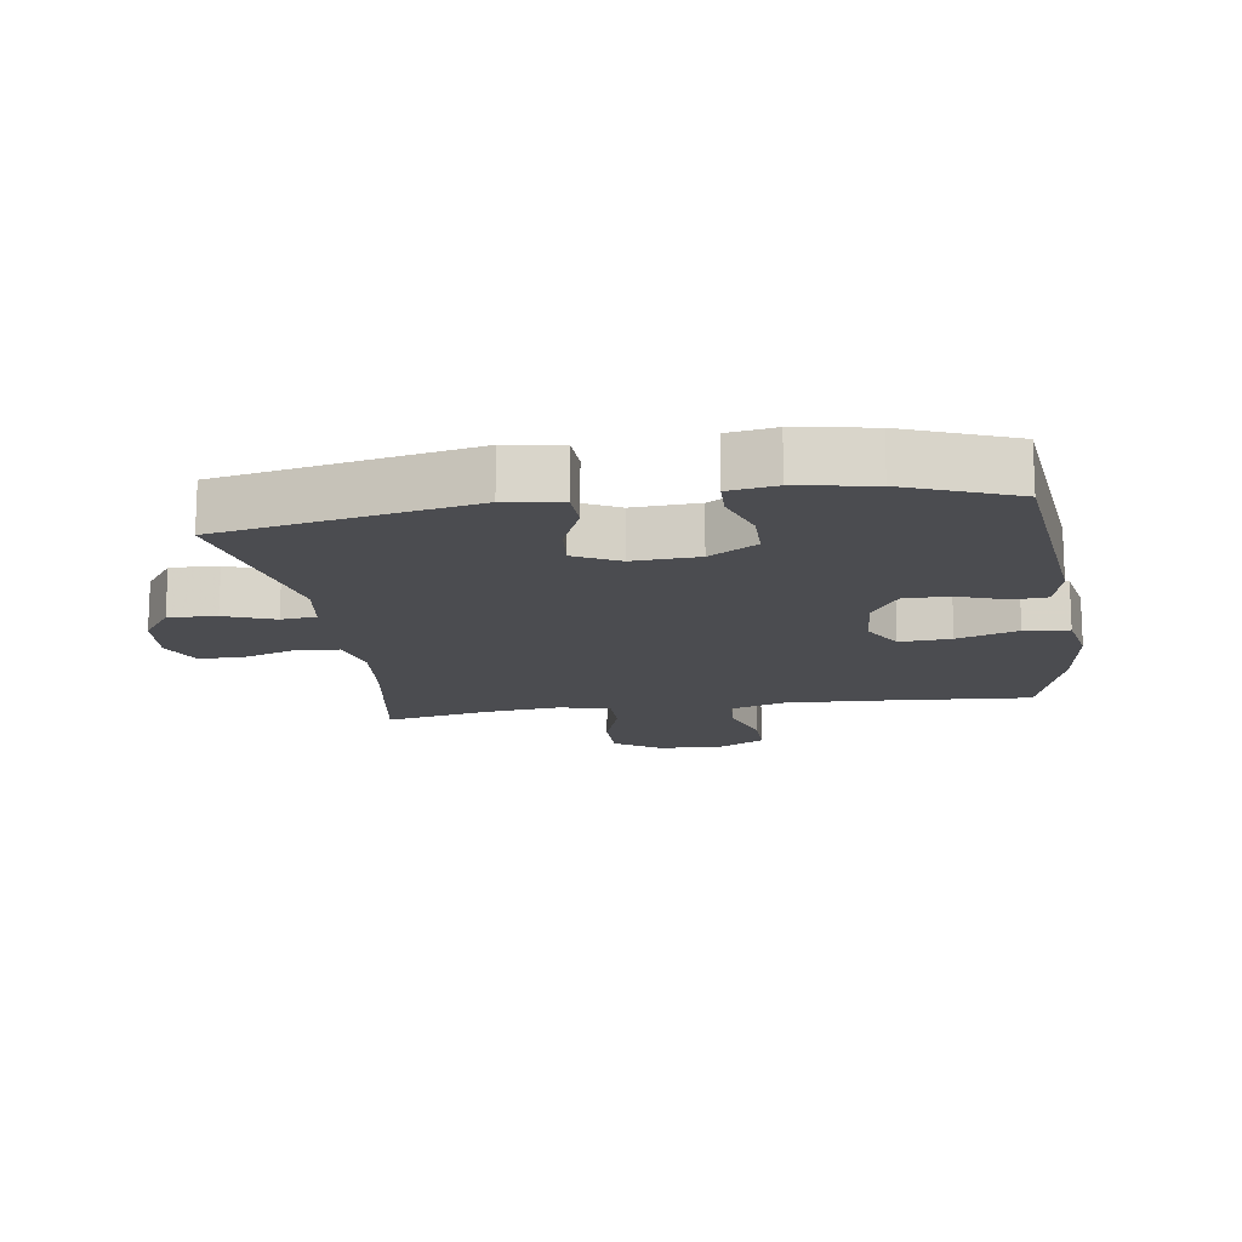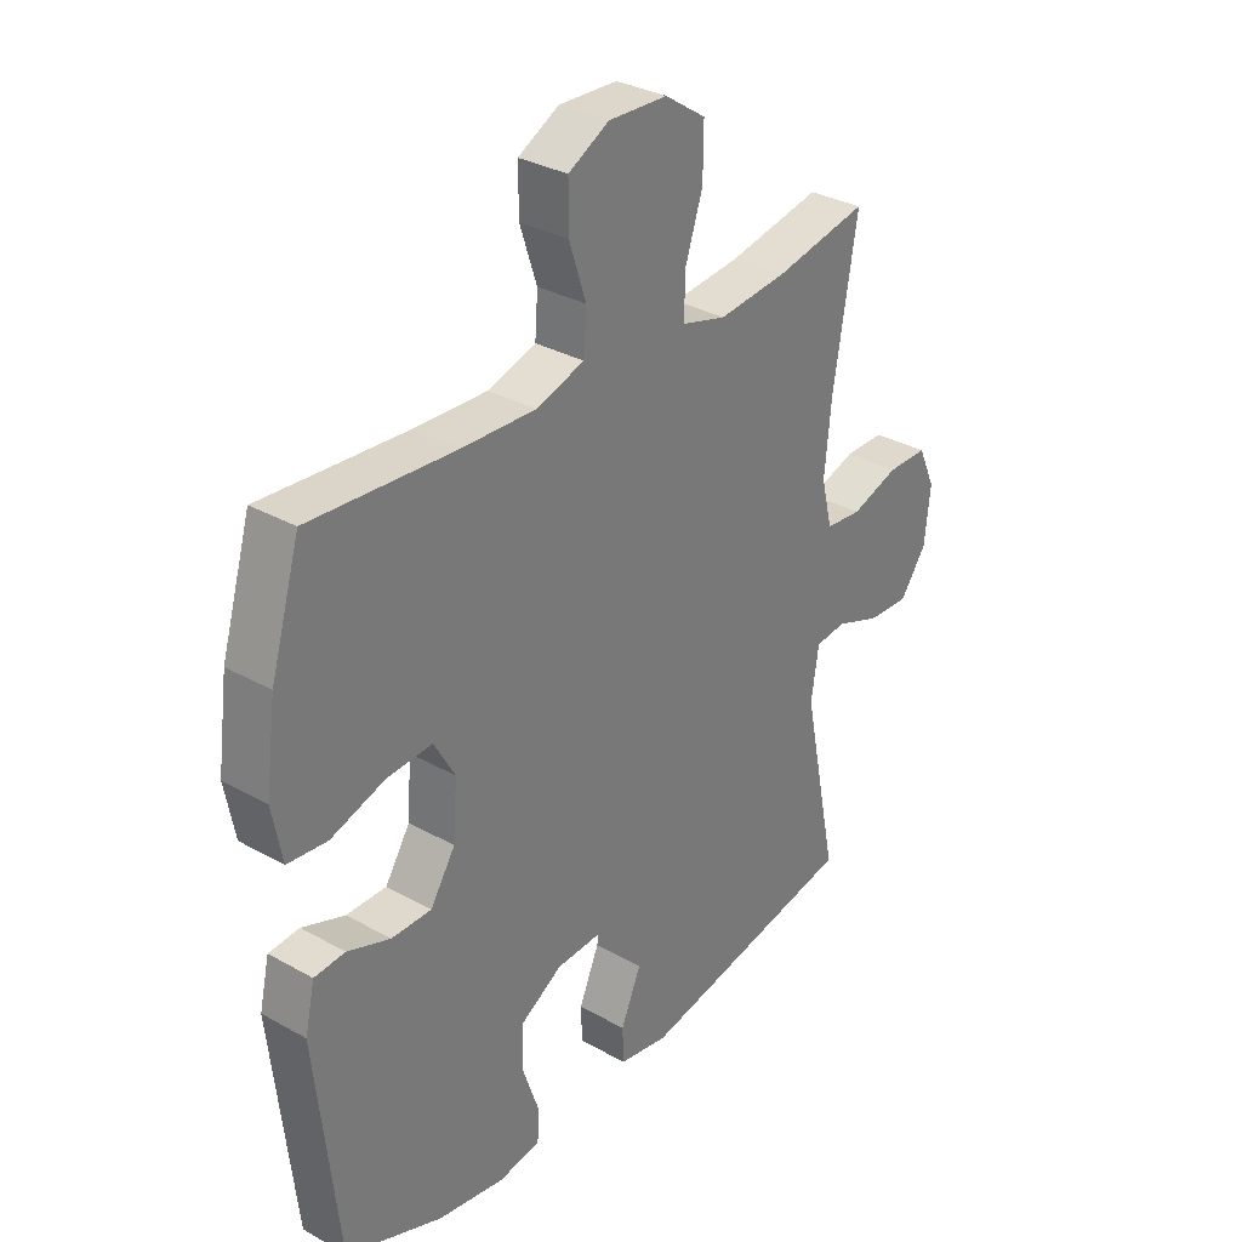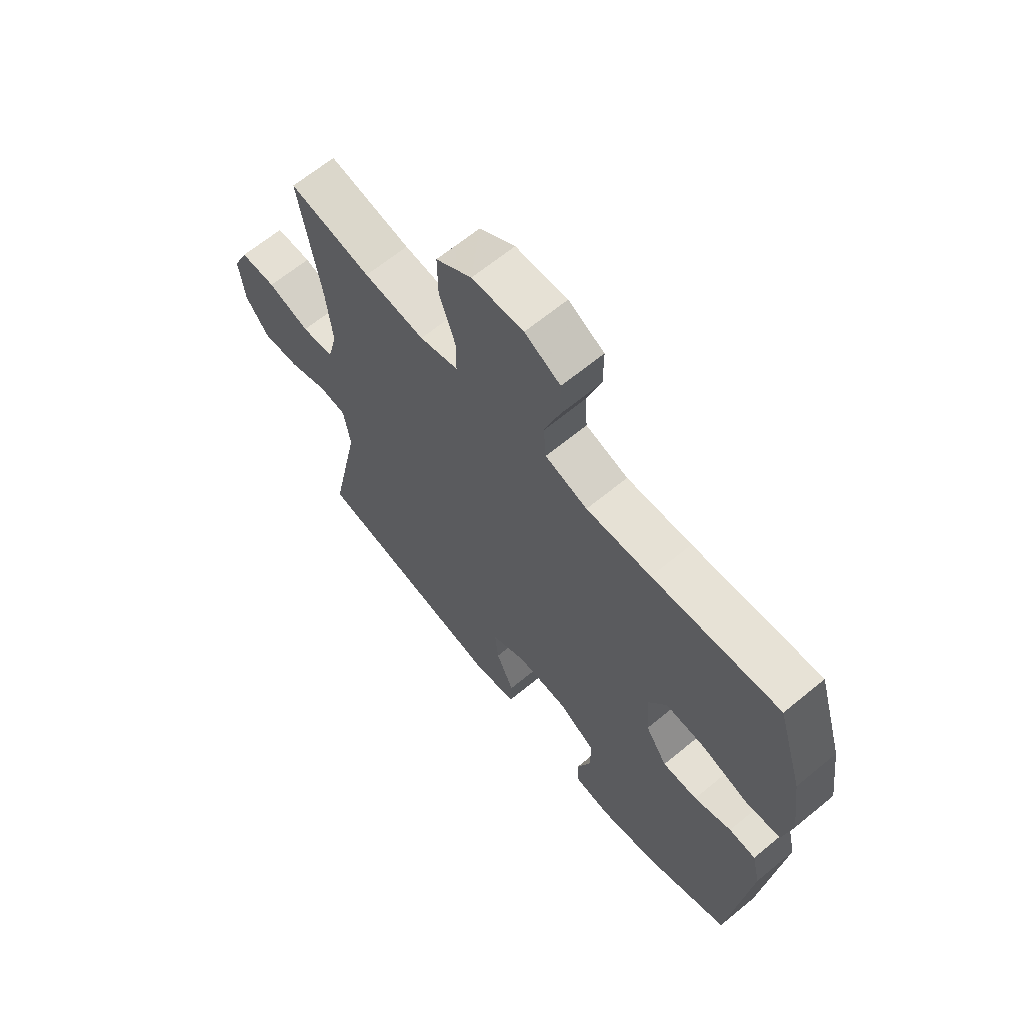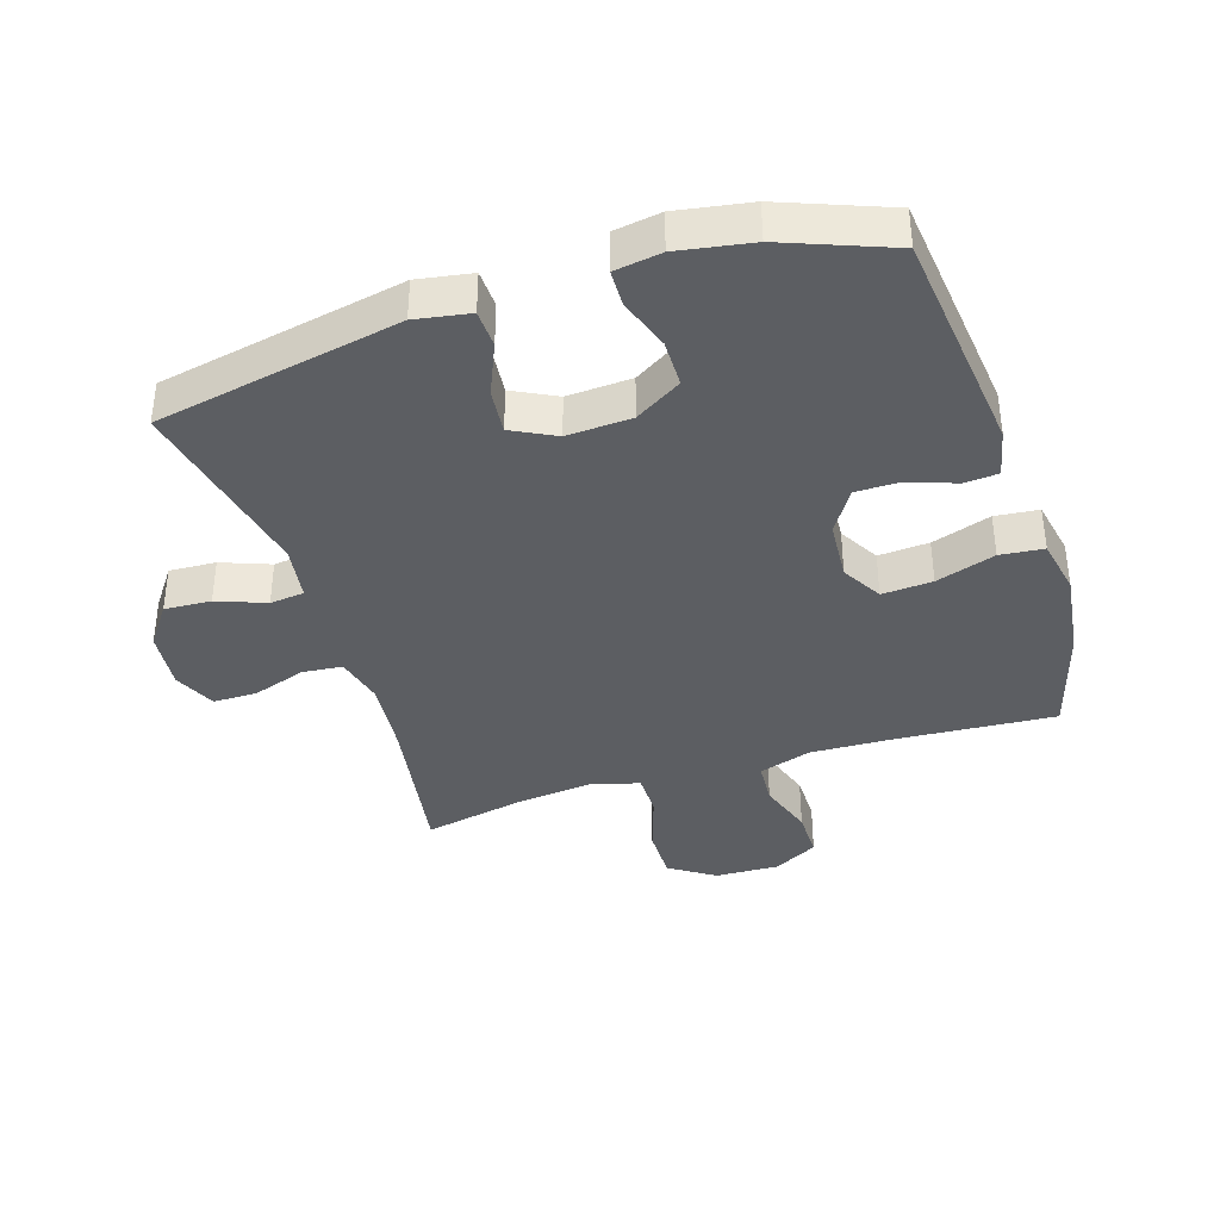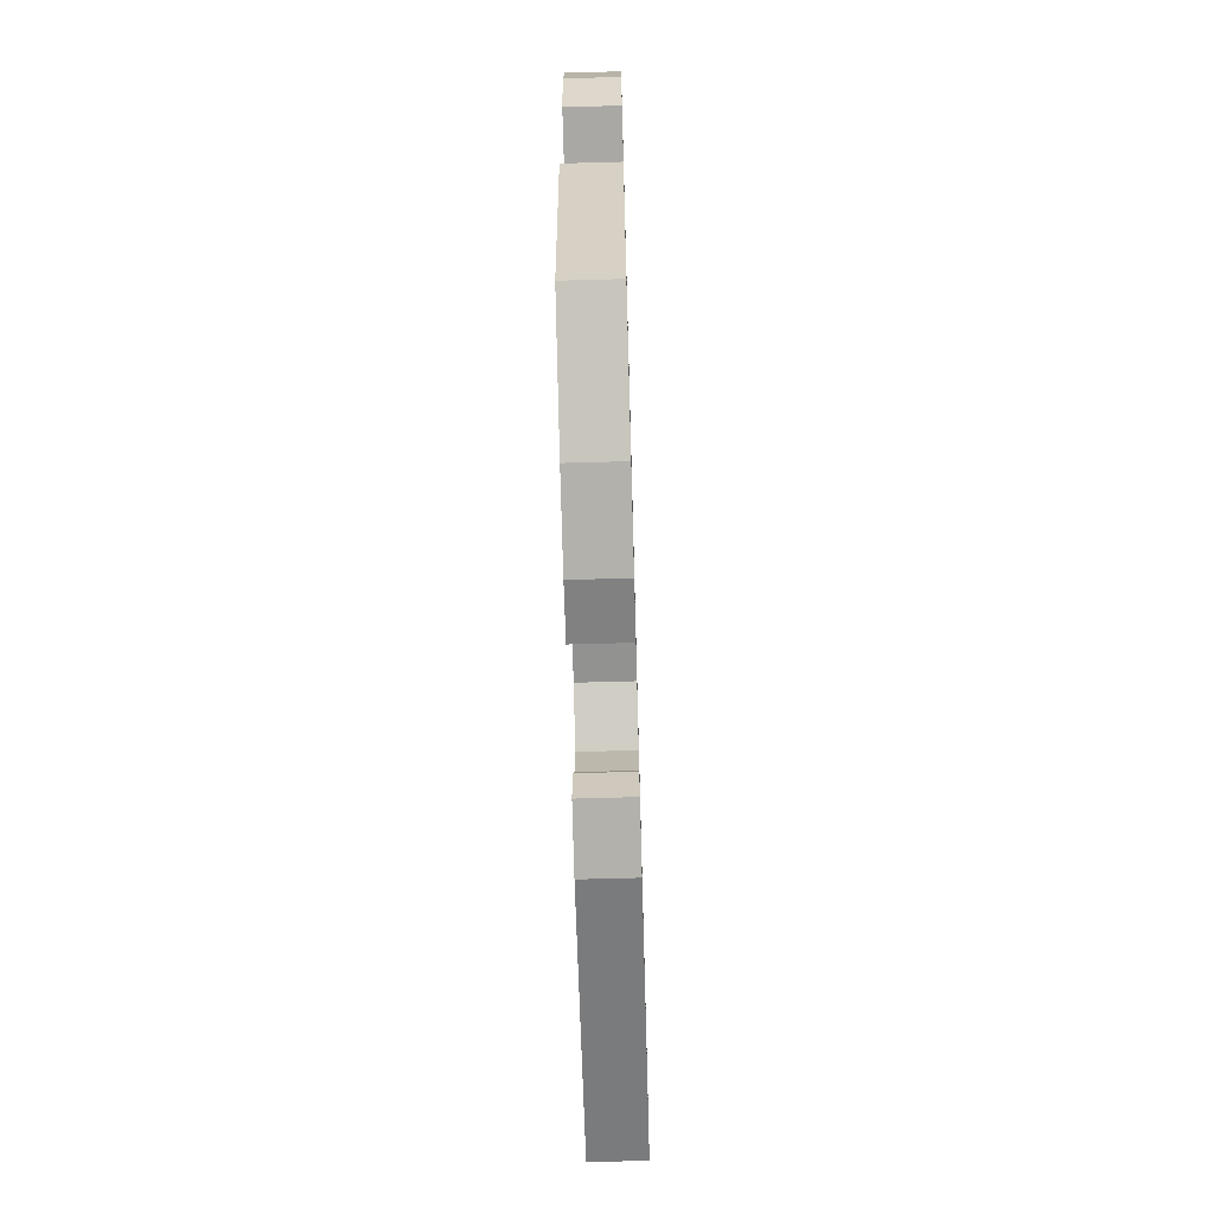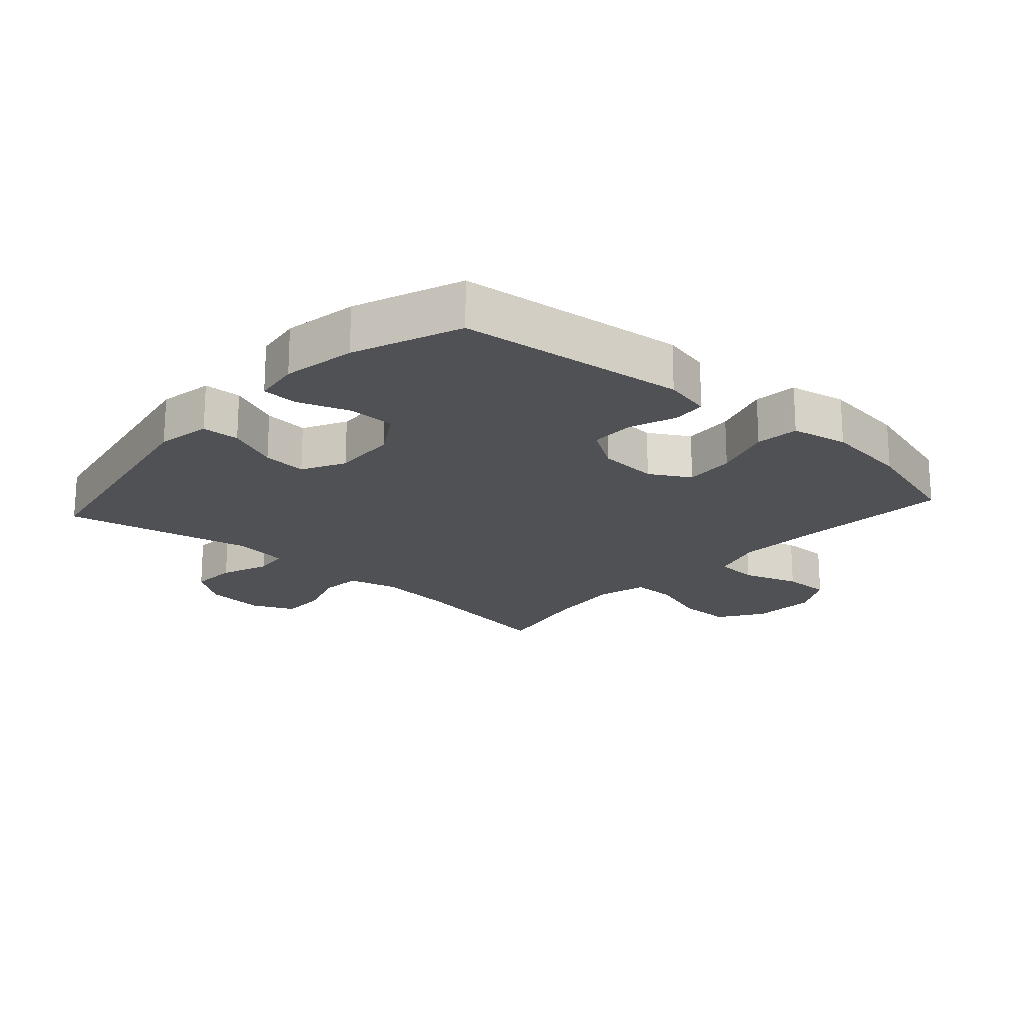
<metadata>
{"format":"obj","ext":"obj","renderer":"f3d","projection":"perspective","resolution":1024,"background":"white","views":[{"elev":-15.2,"azim":-171.4,"up":"+Y"},{"elev":32.0,"azim":-51.7,"up":"+Z"},{"elev":65.3,"azim":-129.7,"up":"+Z"},{"elev":-38.2,"azim":-162.1,"up":"+Y"},{"elev":-69.1,"azim":-88.4,"up":"+Z"},{"elev":-19.8,"azim":-131.8,"up":"+Y"}]}
</metadata>
<code>
v -0.5 0.07 -0.5
v -0.539 0.07 -0.142
v -0.522 0.07 -0.067
v -0.469 0.07 -0.063
v -0.395 0.07 -0.09
v -0.326 0.07 -0.09
v -0.283 0.07 -0.023
v -0.276 0.07 0.071
v -0.312 0.07 0.134
v -0.391 0.07 0.129
v -0.484 0.07 0.099
v -0.552 0.07 0.106
v -0.569 0.07 0.195
v -0.551 0.07 0.329
v -0.5 0.07 0.5
v -0.25 0.07 0.482
v -0.123 0.07 0.477
v -0.04 0.07 0.503
v -0.035 0.07 0.571
v -0.064 0.07 0.659
v -0.064 0.07 0.735
v 0.006 0.07 0.773
v 0.107 0.07 0.769
v 0.177 0.07 0.722
v 0.176 0.07 0.638
v 0.145 0.07 0.545
v 0.145 0.07 0.477
v 0.221 0.07 0.456
v 0.34 0.07 0.468
v 0.5 0.07 0.5
v 0.459 0.07 0.255
v 0.447 0.07 0.137
v 0.466 0.07 0.059
v 0.529 0.07 0.053
v 0.611 0.07 0.08
v 0.681 0.07 0.08
v 0.711 0.07 0.014
v 0.701 0.07 -0.08
v 0.655 0.07 -0.143
v 0.582 0.07 -0.139
v 0.506 0.07 -0.11
v 0.452 0.07 -0.116
v 0.439 0.07 -0.202
v 0.5 0.07 -0.5
v 0.117 0.07 -0.573
v 0.032 0.07 -0.558
v 0.03 0.07 -0.499
v 0.065 0.07 -0.418
v 0.072 0.07 -0.348
v 0.004 0.07 -0.313
v -0.097 0.07 -0.318
v -0.17 0.07 -0.362
v -0.171 0.07 -0.436
v -0.143 0.07 -0.517
v -0.145 0.07 -0.574
v -0.218 0.07 -0.585
v -0.333 0.07 -0.565
v -0.5 0 -0.5
v -0.539 0 -0.142
v -0.522 0 -0.067
v -0.469 0 -0.063
v -0.395 0 -0.09
v -0.326 0 -0.09
v -0.283 0 -0.023
v -0.276 0 0.071
v -0.312 0 0.134
v -0.391 0 0.129
v -0.484 0 0.099
v -0.552 0 0.106
v -0.569 0 0.195
v -0.551 0 0.329
v -0.5 0 0.5
v -0.25 0 0.482
v -0.123 0 0.477
v -0.04 0 0.503
v -0.035 0 0.571
v -0.064 0 0.659
v -0.064 0 0.735
v 0.006 0 0.773
v 0.107 0 0.769
v 0.177 0 0.722
v 0.176 0 0.638
v 0.145 0 0.545
v 0.145 0 0.477
v 0.221 0 0.456
v 0.34 0 0.468
v 0.5 0 0.5
v 0.459 0 0.255
v 0.447 0 0.137
v 0.466 0 0.059
v 0.529 0 0.053
v 0.611 0 0.08
v 0.681 0 0.08
v 0.711 0 0.014
v 0.701 0 -0.08
v 0.655 0 -0.143
v 0.582 0 -0.139
v 0.506 0 -0.11
v 0.452 0 -0.116
v 0.439 0 -0.202
v 0.5 0 -0.5
v 0.117 0 -0.573
v 0.032 0 -0.558
v 0.03 0 -0.499
v 0.065 0 -0.418
v 0.072 0 -0.348
v 0.004 0 -0.313
v -0.097 0 -0.318
v -0.17 0 -0.362
v -0.171 0 -0.436
v -0.143 0 -0.517
v -0.145 0 -0.574
v -0.218 0 -0.585
v -0.333 0 -0.565
f 3 4 5
f 2 3 5
f 1 2 5
f 57 1 5
f 56 57 5
f 55 56 5
f 54 55 5
f 53 54 5
f 52 53 5 6
f 51 52 6 7
f 50 51 7 8
f 49 50 8 9
f 46 47 48
f 45 46 48
f 44 45 48
f 43 44 48
f 42 43 48 49
f 39 40 41
f 38 39 41
f 37 38 41
f 36 37 41
f 35 36 41
f 34 35 41
f 33 34 41 42
f 42 49 9
f 33 42 9
f 32 33 9
f 29 30 31
f 31 32 9
f 29 31 9
f 28 29 9
f 24 25 26
f 23 24 26
f 22 23 26
f 21 22 26
f 20 21 26
f 19 20 26
f 18 19 26 27
f 28 9 10
f 27 28 10
f 18 27 10
f 17 18 10
f 14 15 16
f 14 16 17
f 13 14 17
f 12 13 17
f 11 12 17
f 10 11 17
f 62 61 60
f 62 60 59
f 62 59 58
f 62 58 114
f 62 114 113
f 62 113 112
f 62 112 111
f 62 111 110
f 63 62 110 109
f 64 63 109 108
f 65 64 108 107
f 66 65 107 106
f 105 104 103
f 105 103 102
f 105 102 101
f 105 101 100
f 106 105 100 99
f 98 97 96
f 98 96 95
f 98 95 94
f 98 94 93
f 98 93 92
f 98 92 91
f 99 98 91 90
f 66 106 99
f 66 99 90
f 66 90 89
f 88 87 86
f 66 89 88
f 66 88 86
f 66 86 85
f 83 82 81
f 83 81 80
f 83 80 79
f 83 79 78
f 83 78 77
f 83 77 76
f 84 83 76 75
f 67 66 85
f 67 85 84
f 67 84 75
f 67 75 74
f 73 72 71
f 74 73 71
f 74 71 70
f 74 70 69
f 74 69 68
f 74 68 67
f 1 58 59 2
f 2 59 60 3
f 3 60 61 4
f 4 61 62 5
f 5 62 63 6
f 6 63 64 7
f 7 64 65 8
f 8 65 66 9
f 9 66 67 10
f 10 67 68 11
f 11 68 69 12
f 12 69 70 13
f 13 70 71 14
f 14 71 72 15
f 15 72 73 16
f 16 73 74 17
f 17 74 75 18
f 18 75 76 19
f 19 76 77 20
f 20 77 78 21
f 21 78 79 22
f 22 79 80 23
f 23 80 81 24
f 24 81 82 25
f 25 82 83 26
f 26 83 84 27
f 27 84 85 28
f 28 85 86 29
f 29 86 87 30
f 30 87 88 31
f 31 88 89 32
f 32 89 90 33
f 33 90 91 34
f 34 91 92 35
f 35 92 93 36
f 36 93 94 37
f 37 94 95 38
f 38 95 96 39
f 39 96 97 40
f 40 97 98 41
f 41 98 99 42
f 42 99 100 43
f 43 100 101 44
f 44 101 102 45
f 45 102 103 46
f 46 103 104 47
f 47 104 105 48
f 48 105 106 49
f 49 106 107 50
f 50 107 108 51
f 51 108 109 52
f 52 109 110 53
f 53 110 111 54
f 54 111 112 55
f 55 112 113 56
f 56 113 114 57
f 57 114 58 1

</code>
